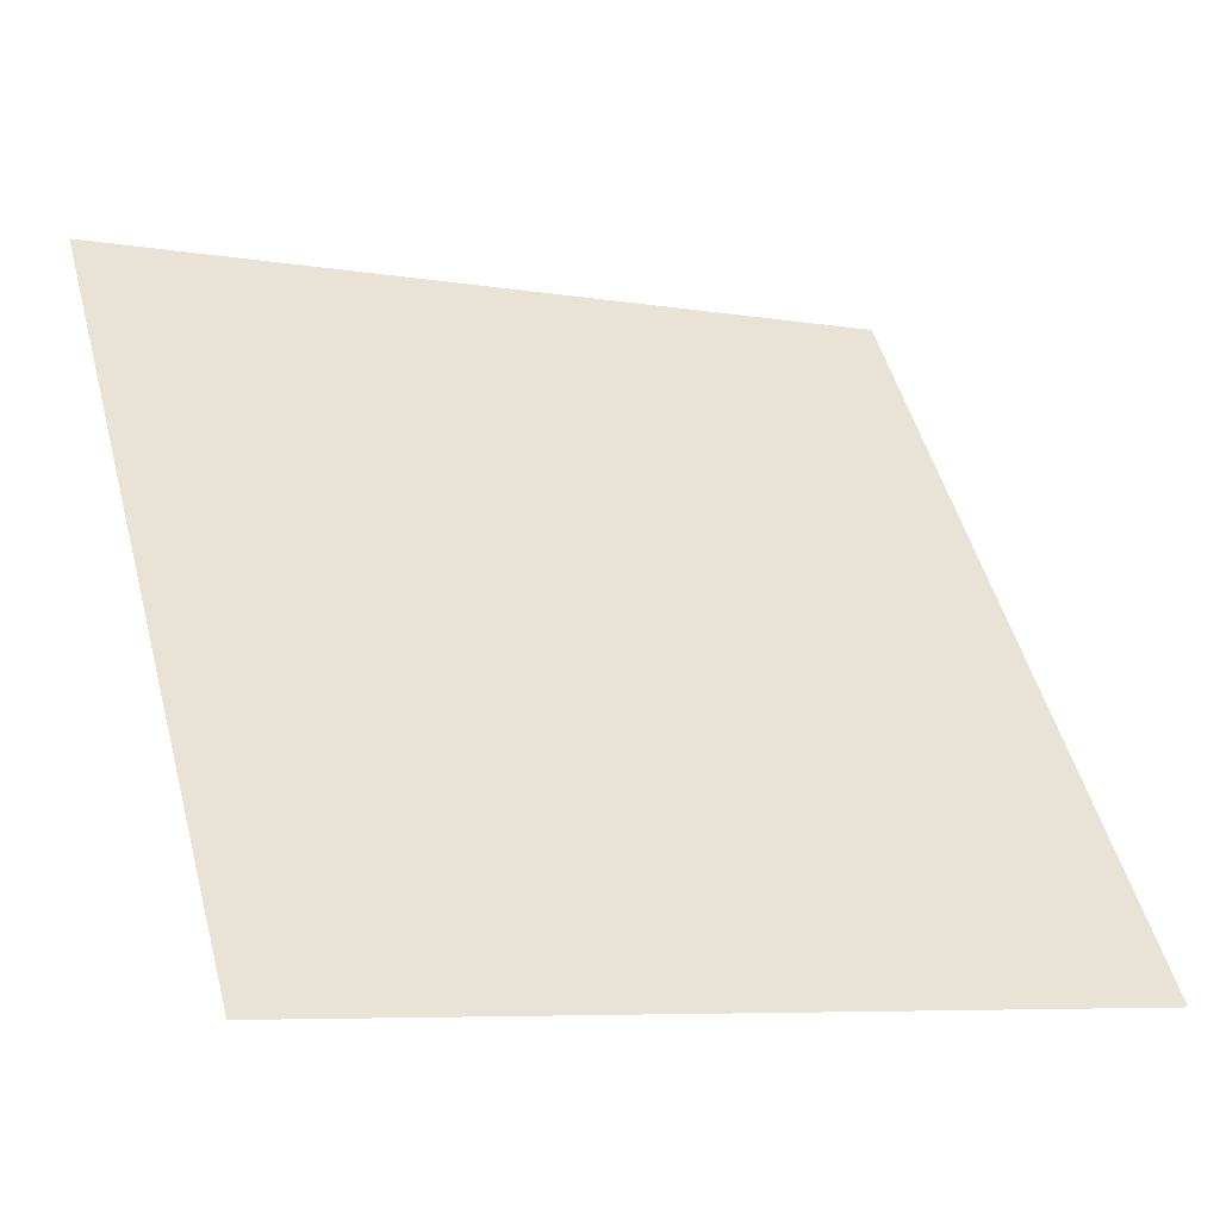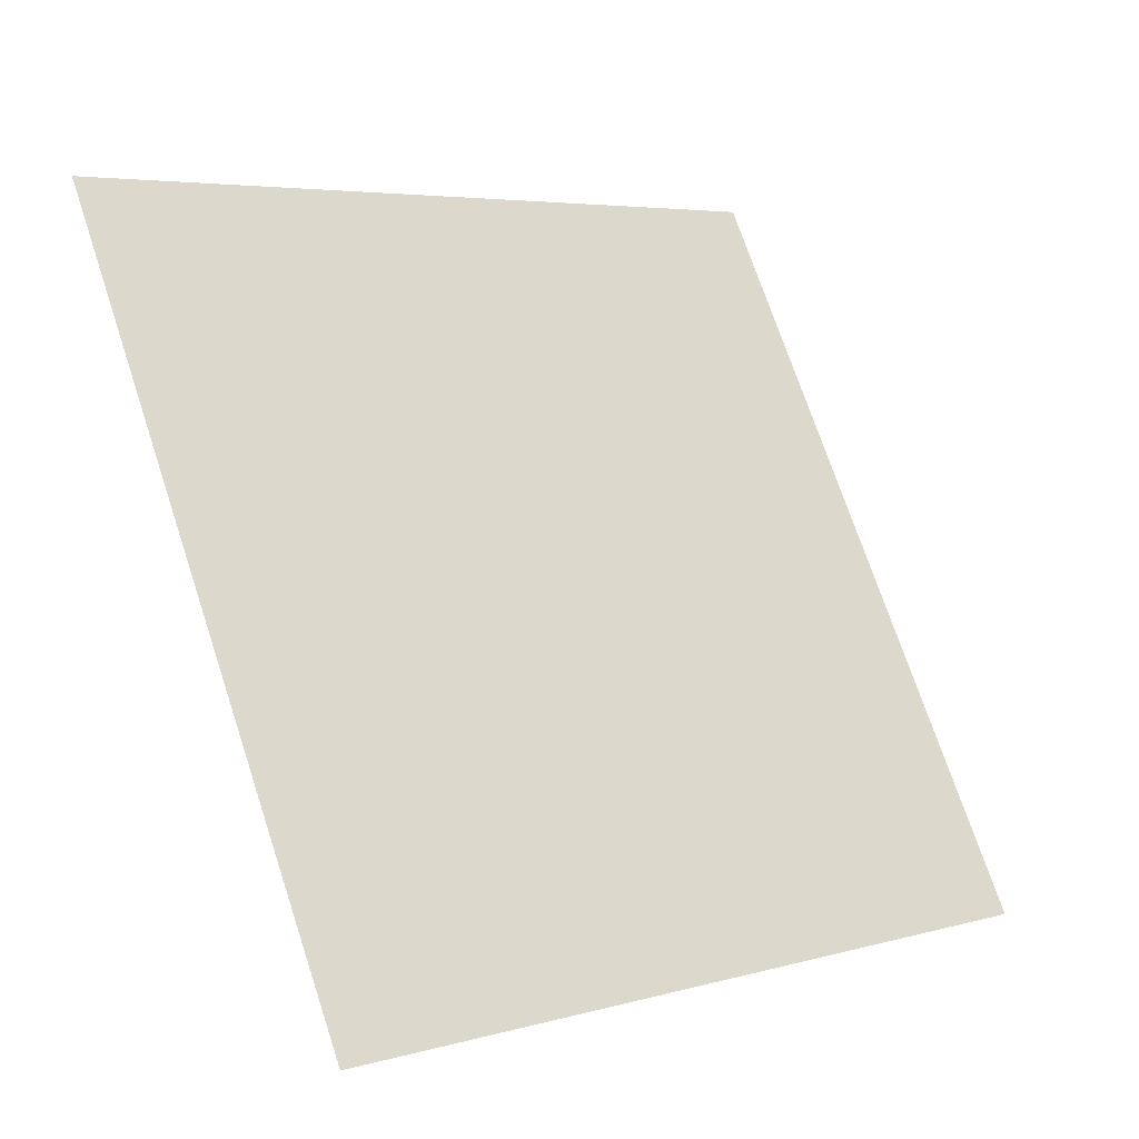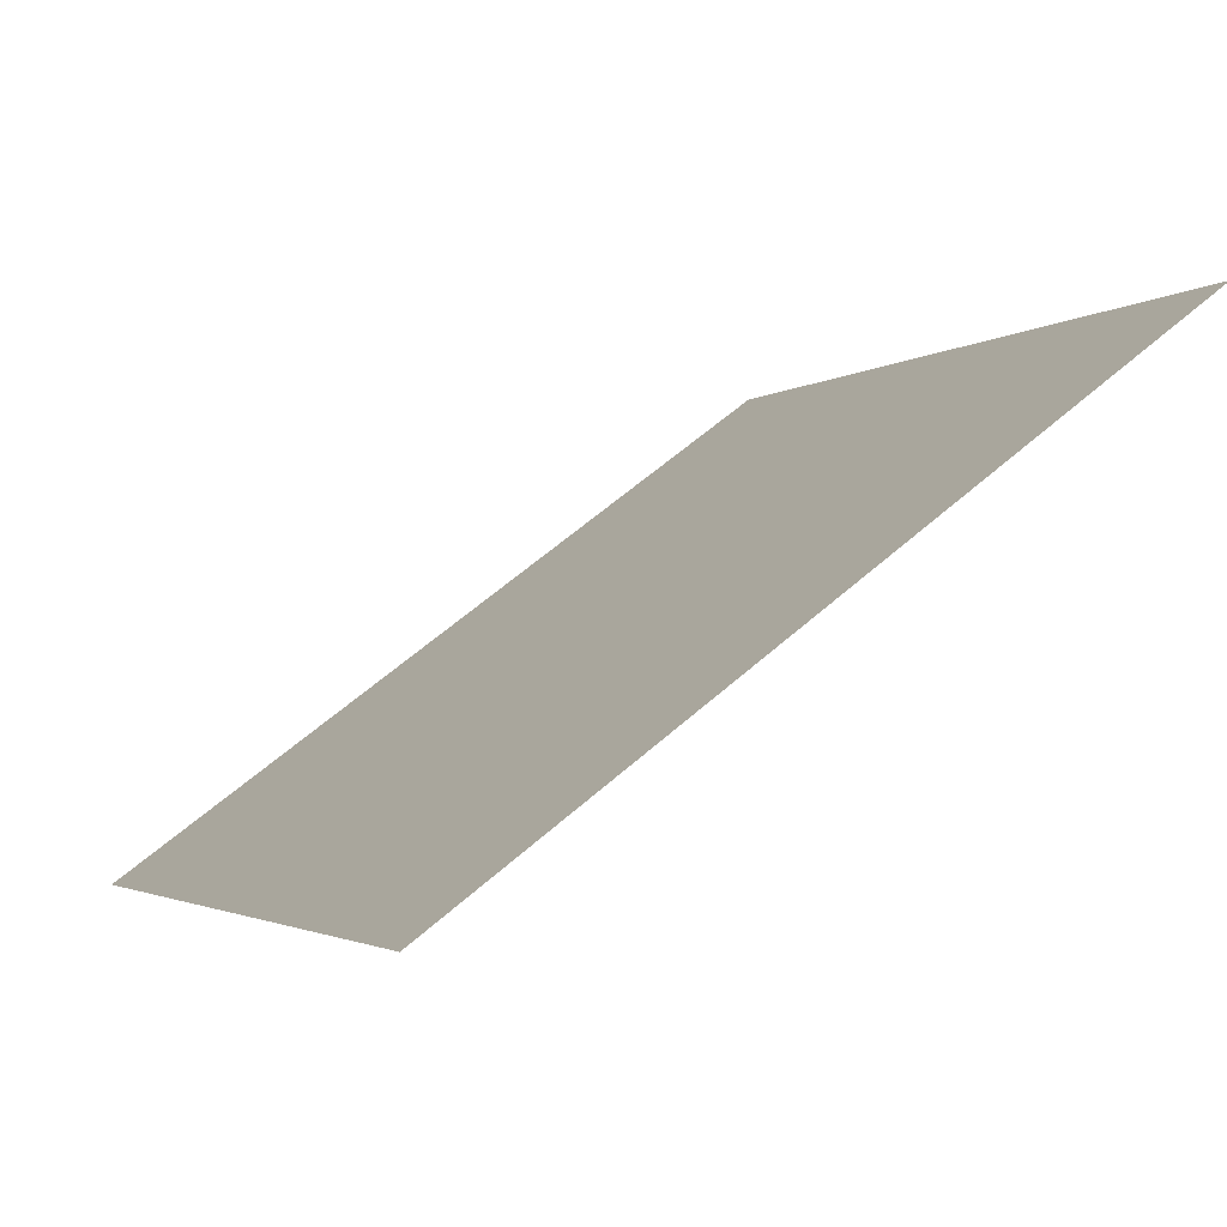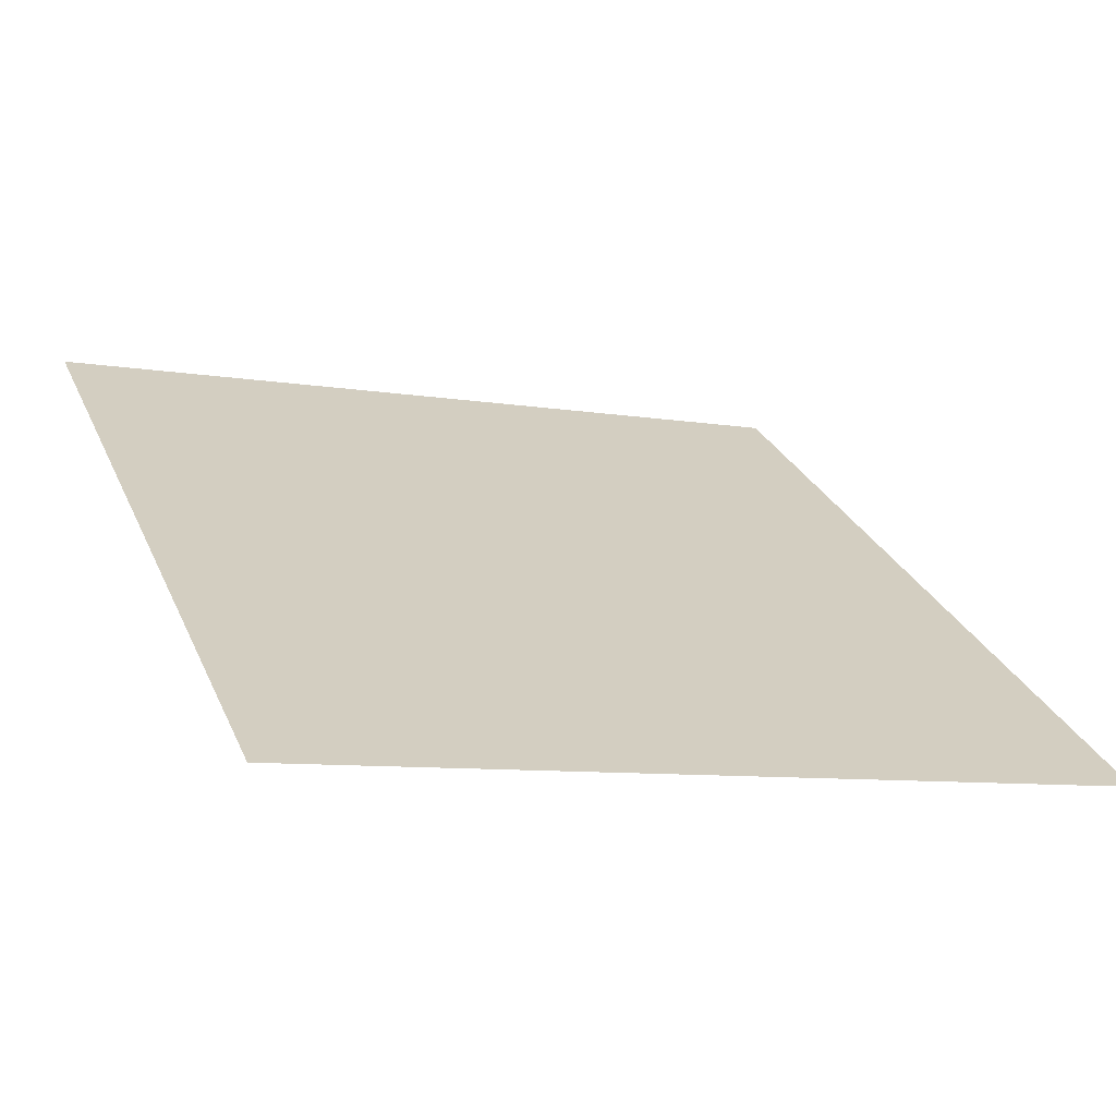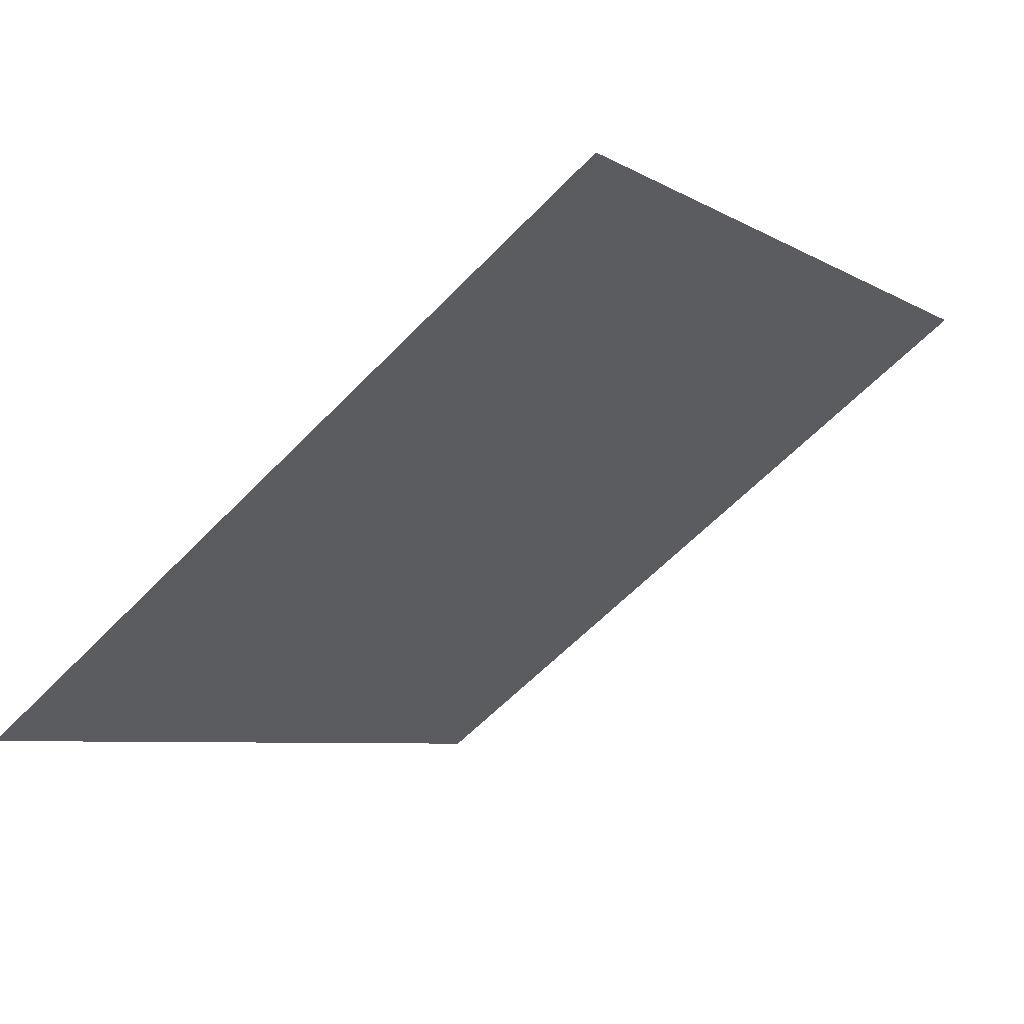
<metadata>
{"format":"obj","ext":"obj","renderer":"f3d","projection":"perspective","resolution":1024,"background":"white","views":[{"elev":-5.8,"azim":-27.1,"up":"+Z"},{"elev":71.3,"azim":72.1,"up":"+Y"},{"elev":58.5,"azim":136.4,"up":"+Z"},{"elev":-11.9,"azim":156.1,"up":"+Y"},{"elev":-4.7,"azim":-58.1,"up":"+Y"}]}
</metadata>
<code>
v 0.1768 0.5497 0.1954
v 0.1702 0.5499 0.1954
v 0.1703 0.5538 0.2007
v 0.1769 0.5537 0.2006
f 4 3 2 1

</code>
